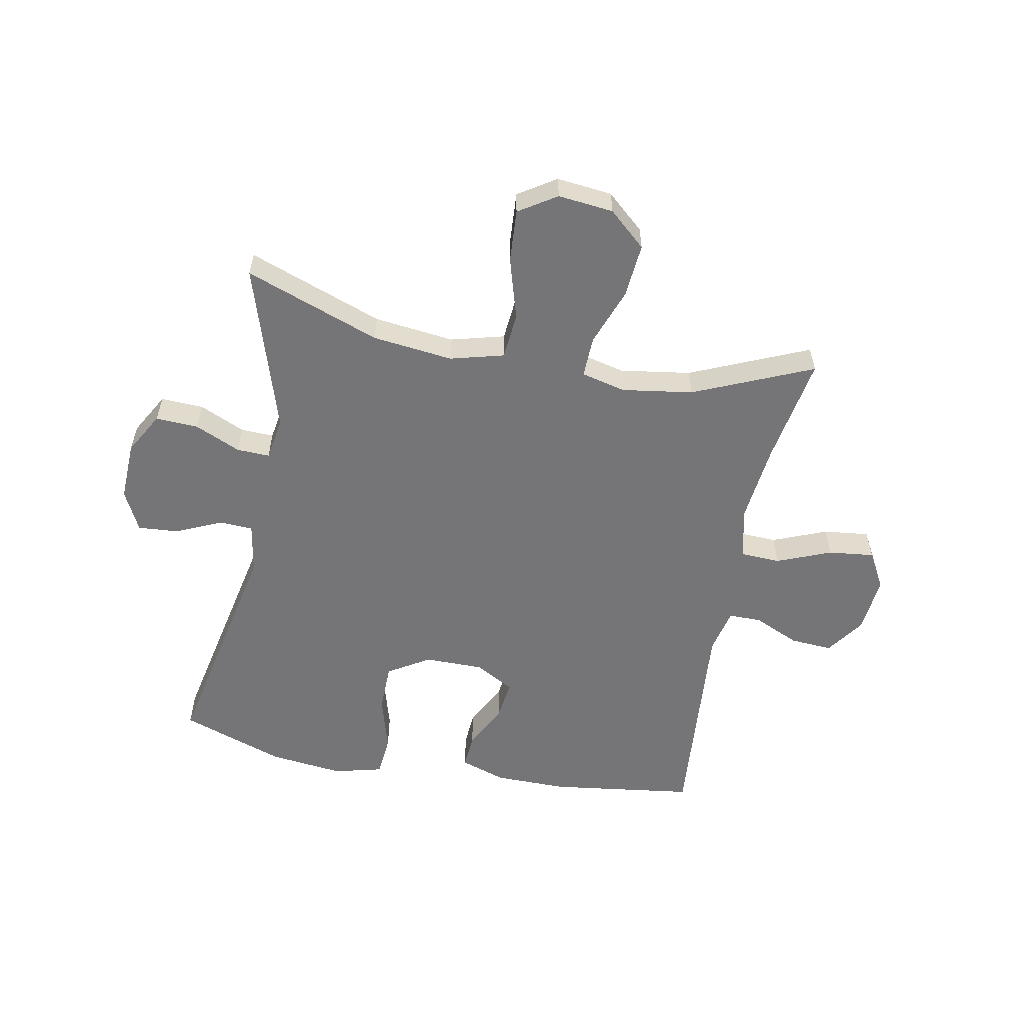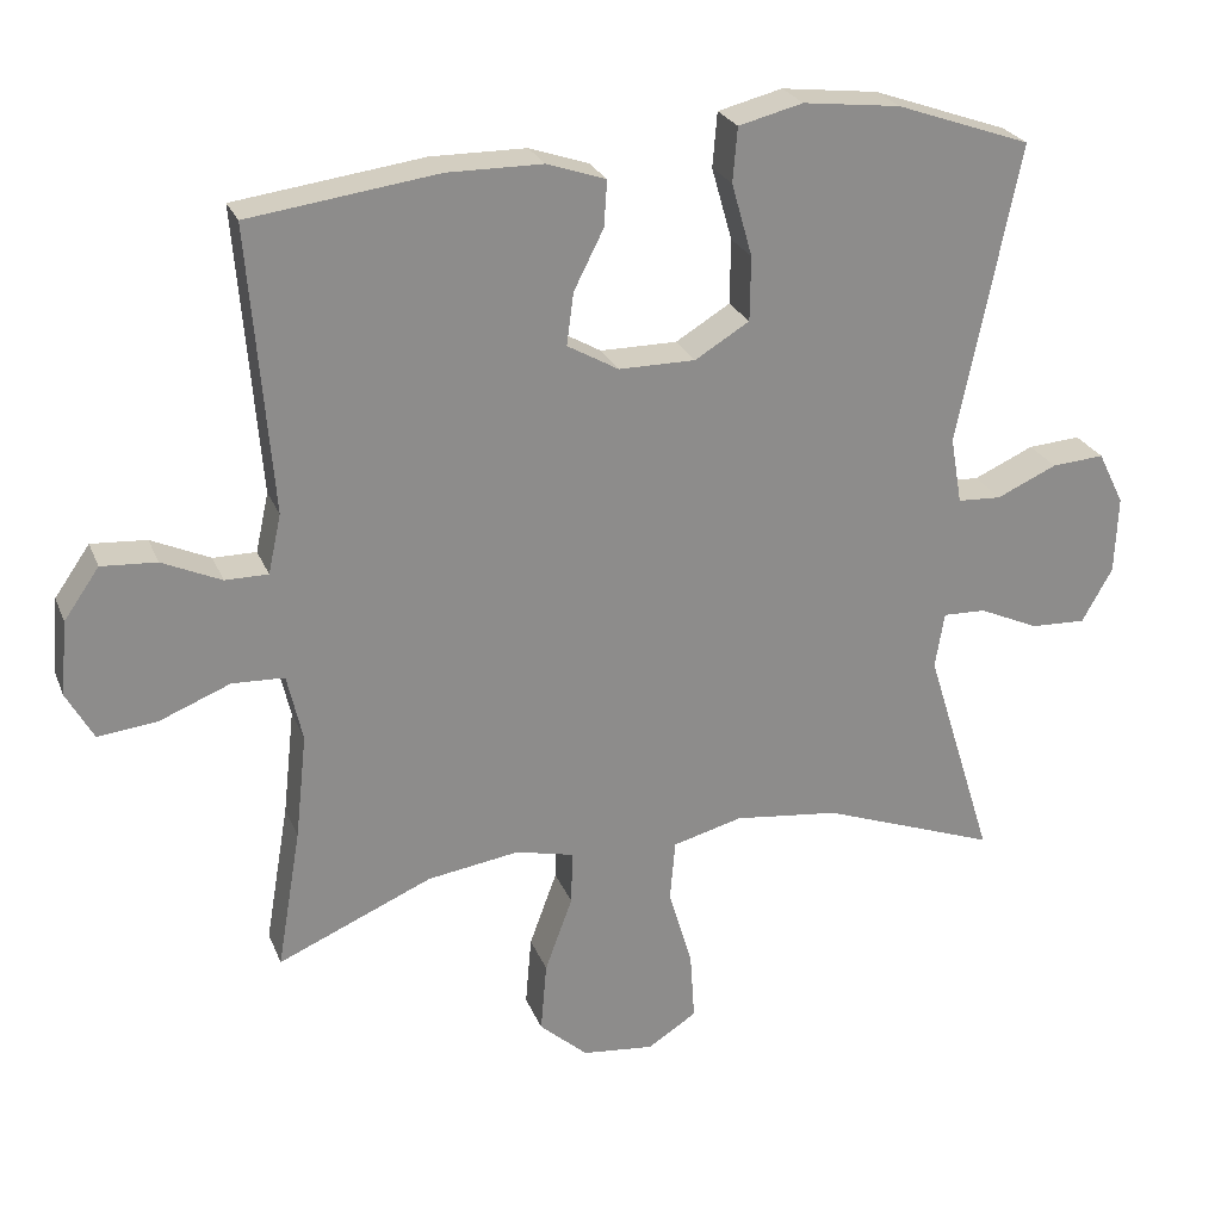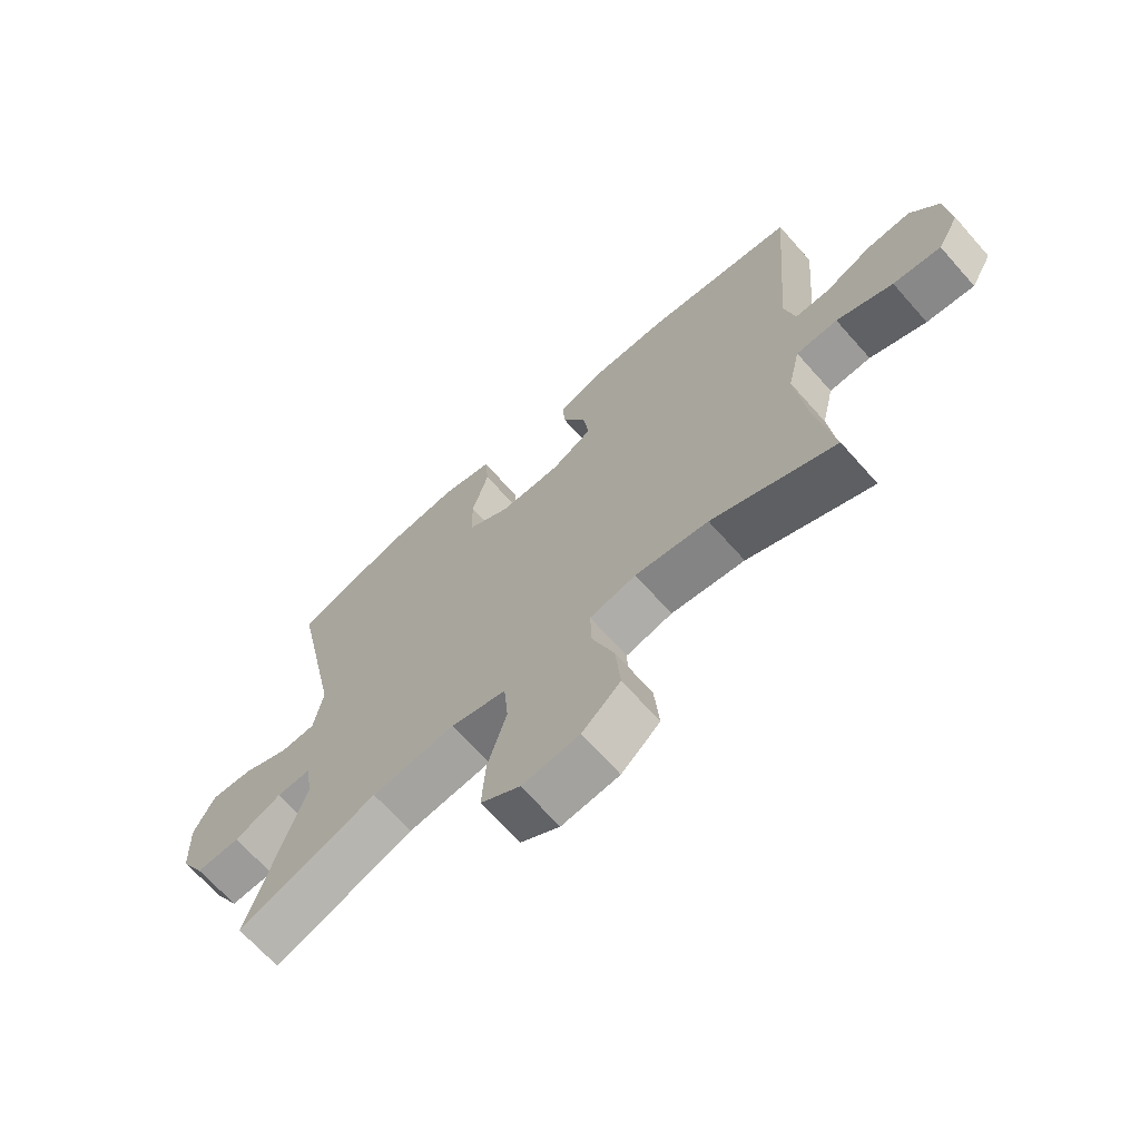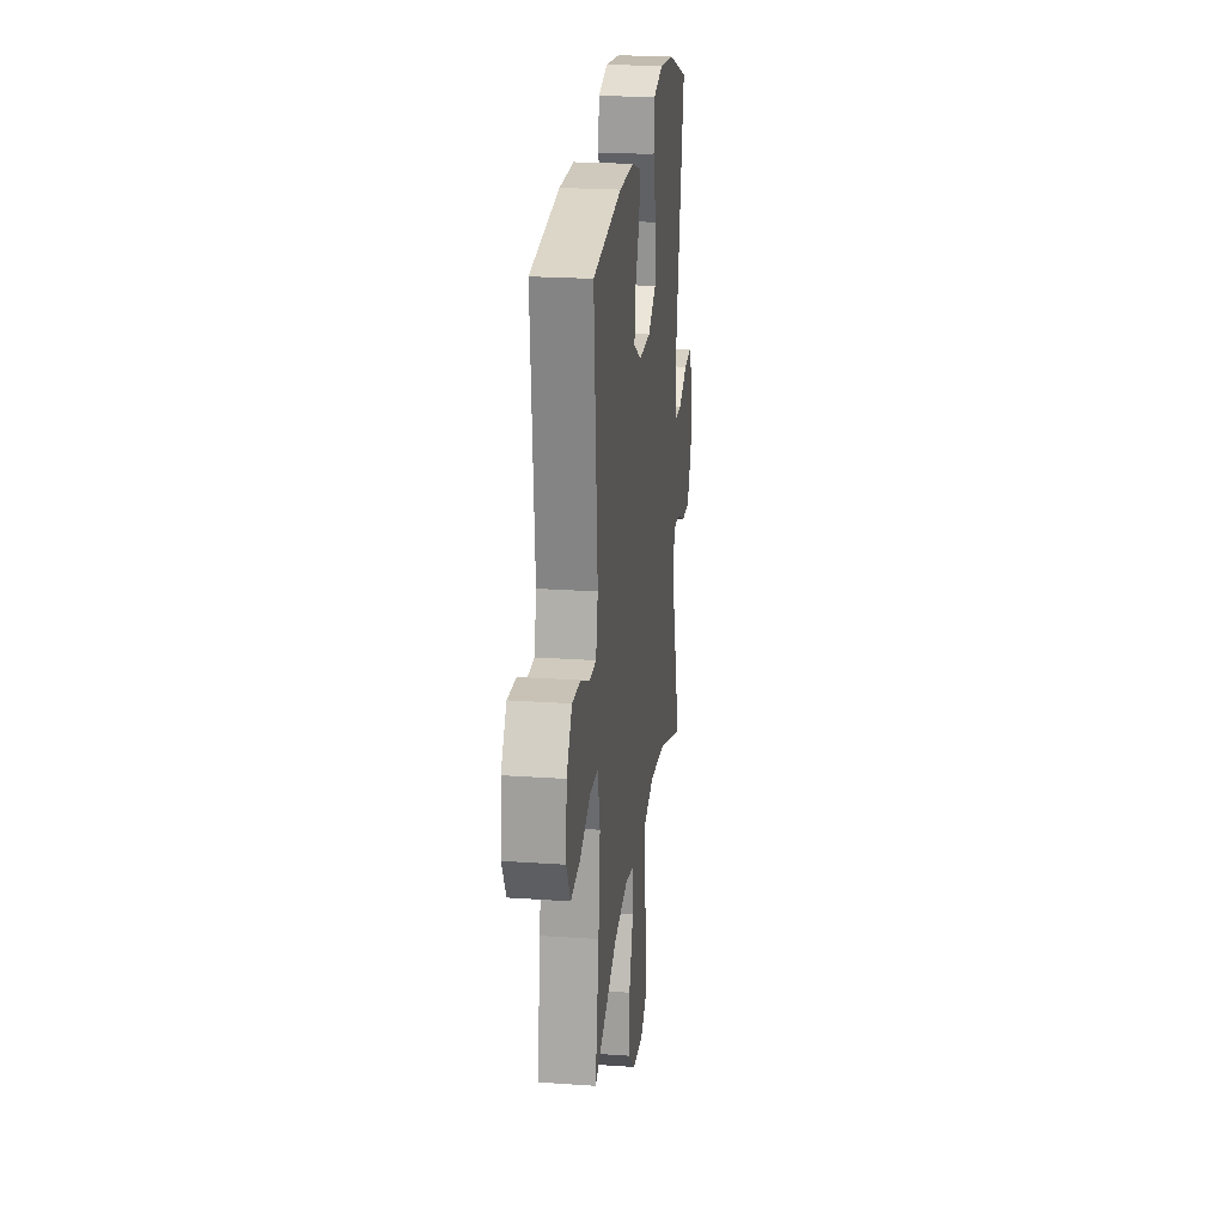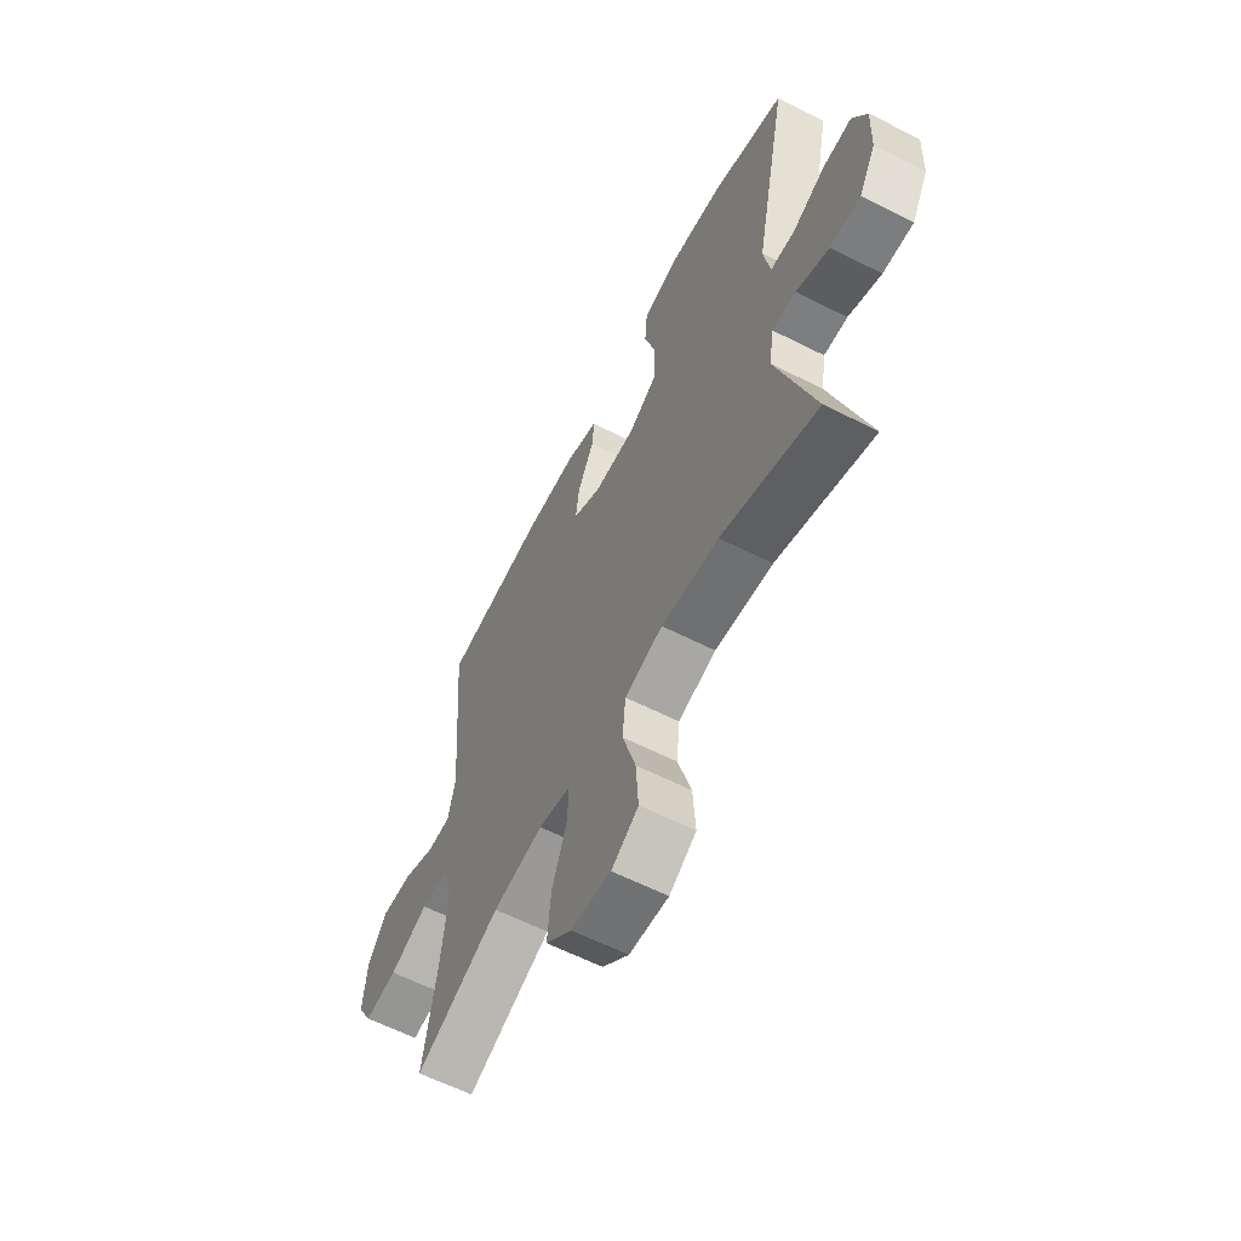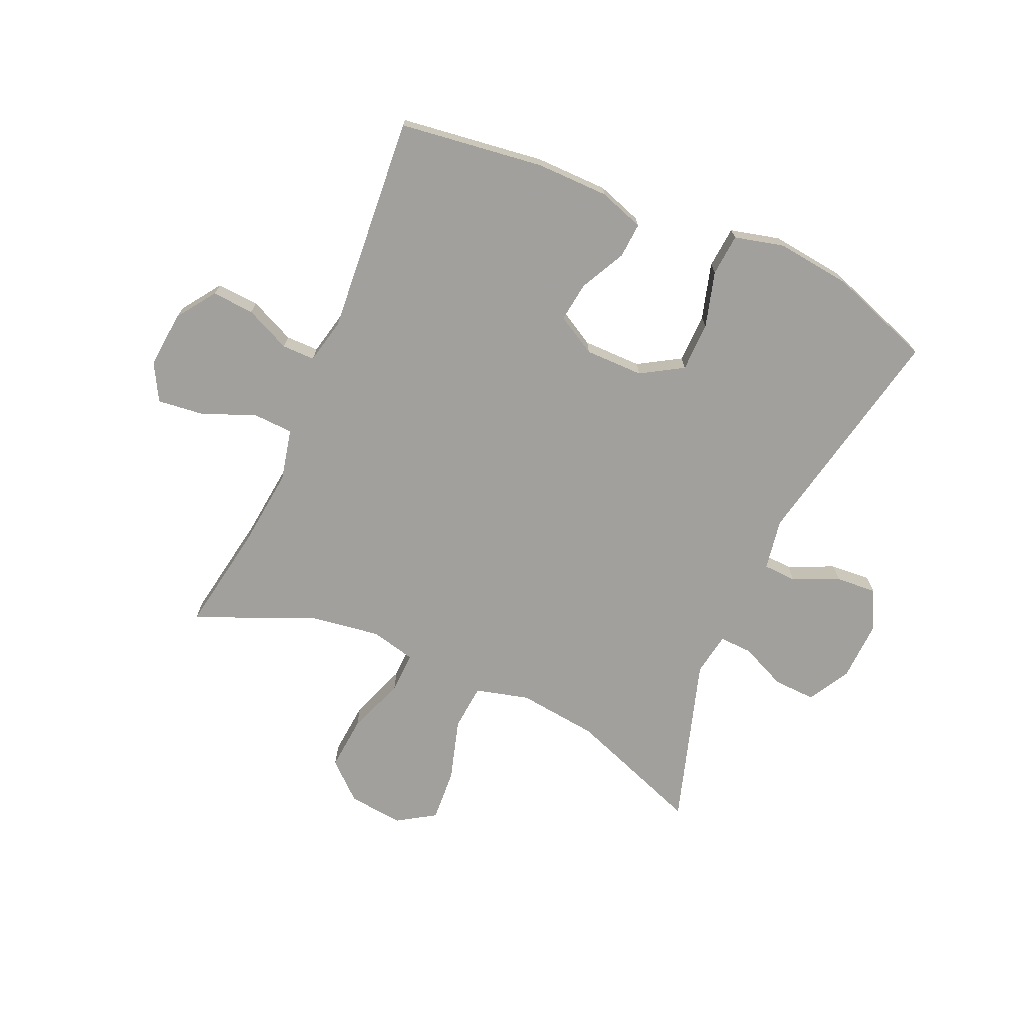
<metadata>
{"format":"obj","ext":"obj","renderer":"f3d","projection":"perspective","resolution":1024,"background":"white","views":[{"elev":-56.6,"azim":169.2,"up":"+Y"},{"elev":25.2,"azim":-18.6,"up":"+Z"},{"elev":-68.0,"azim":-138.4,"up":"+Z"},{"elev":22.9,"azim":-83.2,"up":"+Z"},{"elev":-61.2,"azim":62.7,"up":"+Z"},{"elev":-71.7,"azim":-23.8,"up":"+Y"}]}
</metadata>
<code>
v -0.5 0.07 0.5
v -0.254 0.07 0.533
v -0.13 0.07 0.532
v -0.053 0.07 0.506
v -0.057 0.07 0.446
v -0.096 0.07 0.369
v -0.105 0.07 0.301
v -0.038 0.07 0.263
v 0.062 0.07 0.263
v 0.133 0.07 0.306
v 0.134 0.07 0.39
v 0.107 0.07 0.485
v 0.113 0.07 0.556
v 0.197 0.07 0.577
v 0.324 0.07 0.562
v 0.5 0.07 0.5
v 0.42 0.07 0.11
v 0.435 0.07 0.023
v 0.492 0.07 0.02
v 0.57 0.07 0.055
v 0.639 0.07 0.06
v 0.673 0.07 -0.009
v 0.669 0.07 -0.11
v 0.629 0.07 -0.181
v 0.557 0.07 -0.178
v 0.479 0.07 -0.143
v 0.423 0.07 -0.141
v 0.411 0.07 -0.214
v 0.5 0.07 -0.5
v 0.271 0.07 -0.416
v 0.134 0.07 -0.4
v 0.043 0.07 -0.424
v 0.036 0.07 -0.503
v 0.067 0.07 -0.608
v 0.073 0.07 -0.698
v 0.009 0.07 -0.739
v -0.085 0.07 -0.729
v -0.148 0.07 -0.673
v -0.14 0.07 -0.581
v -0.104 0.07 -0.483
v -0.102 0.07 -0.413
v -0.178 0.07 -0.395
v -0.298 0.07 -0.413
v -0.5 0.07 -0.5
v -0.469 0.07 -0.317
v -0.454 0.07 -0.18
v -0.474 0.07 -0.092
v -0.542 0.07 -0.089
v -0.634 0.07 -0.126
v -0.712 0.07 -0.135
v -0.747 0.07 -0.072
v -0.738 0.07 0.025
v -0.692 0.07 0.091
v -0.62 0.07 0.086
v -0.543 0.07 0.051
v -0.487 0.07 0.051
v -0.47 0.07 0.128
v -0.5 0 0.5
v -0.254 0 0.533
v -0.13 0 0.532
v -0.053 0 0.506
v -0.057 0 0.446
v -0.096 0 0.369
v -0.105 0 0.301
v -0.038 0 0.263
v 0.062 0 0.263
v 0.133 0 0.306
v 0.134 0 0.39
v 0.107 0 0.485
v 0.113 0 0.556
v 0.197 0 0.577
v 0.324 0 0.562
v 0.5 0 0.5
v 0.42 0 0.11
v 0.435 0 0.023
v 0.492 0 0.02
v 0.57 0 0.055
v 0.639 0 0.06
v 0.673 0 -0.009
v 0.669 0 -0.11
v 0.629 0 -0.181
v 0.557 0 -0.178
v 0.479 0 -0.143
v 0.423 0 -0.141
v 0.411 0 -0.214
v 0.5 0 -0.5
v 0.271 0 -0.416
v 0.134 0 -0.4
v 0.043 0 -0.424
v 0.036 0 -0.503
v 0.067 0 -0.608
v 0.073 0 -0.698
v 0.009 0 -0.739
v -0.085 0 -0.729
v -0.148 0 -0.673
v -0.14 0 -0.581
v -0.104 0 -0.483
v -0.102 0 -0.413
v -0.178 0 -0.395
v -0.298 0 -0.413
v -0.5 0 -0.5
v -0.469 0 -0.317
v -0.454 0 -0.18
v -0.474 0 -0.092
v -0.542 0 -0.089
v -0.634 0 -0.126
v -0.712 0 -0.135
v -0.747 0 -0.072
v -0.738 0 0.025
v -0.692 0 0.091
v -0.62 0 0.086
v -0.543 0 0.051
v -0.487 0 0.051
v -0.47 0 0.128
f 53 54 55
f 52 53 55
f 51 52 55
f 50 51 55
f 49 50 55
f 48 49 55
f 47 48 55 56
f 46 47 56 57
f 43 44 45
f 42 43 45 46
f 41 42 46 57
f 38 39 40
f 37 38 40
f 36 37 40
f 35 36 40
f 34 35 40
f 33 34 40
f 32 33 40 41
f 57 1 2
f 41 57 2
f 32 41 2
f 31 32 2
f 28 29 30
f 27 28 30 31
f 24 25 26
f 23 24 26
f 22 23 26
f 21 22 26
f 20 21 26
f 19 20 26
f 18 19 26 27
f 17 18 27 31
f 15 16 17
f 14 15 17
f 13 14 17
f 12 13 17
f 11 12 17
f 10 11 17 31
f 4 5 6
f 3 4 6
f 2 3 6
f 2 6 7
f 31 2 7
f 9 10 31
f 8 9 31
f 7 8 31
f 112 111 110
f 112 110 109
f 112 109 108
f 112 108 107
f 112 107 106
f 112 106 105
f 113 112 105 104
f 114 113 104 103
f 102 101 100
f 103 102 100 99
f 114 103 99 98
f 97 96 95
f 97 95 94
f 97 94 93
f 97 93 92
f 97 92 91
f 97 91 90
f 98 97 90 89
f 59 58 114
f 59 114 98
f 59 98 89
f 59 89 88
f 87 86 85
f 88 87 85 84
f 83 82 81
f 83 81 80
f 83 80 79
f 83 79 78
f 83 78 77
f 83 77 76
f 84 83 76 75
f 88 84 75 74
f 74 73 72
f 74 72 71
f 74 71 70
f 74 70 69
f 74 69 68
f 88 74 68 67
f 63 62 61
f 63 61 60
f 63 60 59
f 64 63 59
f 64 59 88
f 88 67 66
f 88 66 65
f 88 65 64
f 1 58 59 2
f 2 59 60 3
f 3 60 61 4
f 4 61 62 5
f 5 62 63 6
f 6 63 64 7
f 7 64 65 8
f 8 65 66 9
f 9 66 67 10
f 10 67 68 11
f 11 68 69 12
f 12 69 70 13
f 13 70 71 14
f 14 71 72 15
f 15 72 73 16
f 16 73 74 17
f 17 74 75 18
f 18 75 76 19
f 19 76 77 20
f 20 77 78 21
f 21 78 79 22
f 22 79 80 23
f 23 80 81 24
f 24 81 82 25
f 25 82 83 26
f 26 83 84 27
f 27 84 85 28
f 28 85 86 29
f 29 86 87 30
f 30 87 88 31
f 31 88 89 32
f 32 89 90 33
f 33 90 91 34
f 34 91 92 35
f 35 92 93 36
f 36 93 94 37
f 37 94 95 38
f 38 95 96 39
f 39 96 97 40
f 40 97 98 41
f 41 98 99 42
f 42 99 100 43
f 43 100 101 44
f 44 101 102 45
f 45 102 103 46
f 46 103 104 47
f 47 104 105 48
f 48 105 106 49
f 49 106 107 50
f 50 107 108 51
f 51 108 109 52
f 52 109 110 53
f 53 110 111 54
f 54 111 112 55
f 55 112 113 56
f 56 113 114 57
f 57 114 58 1

</code>
